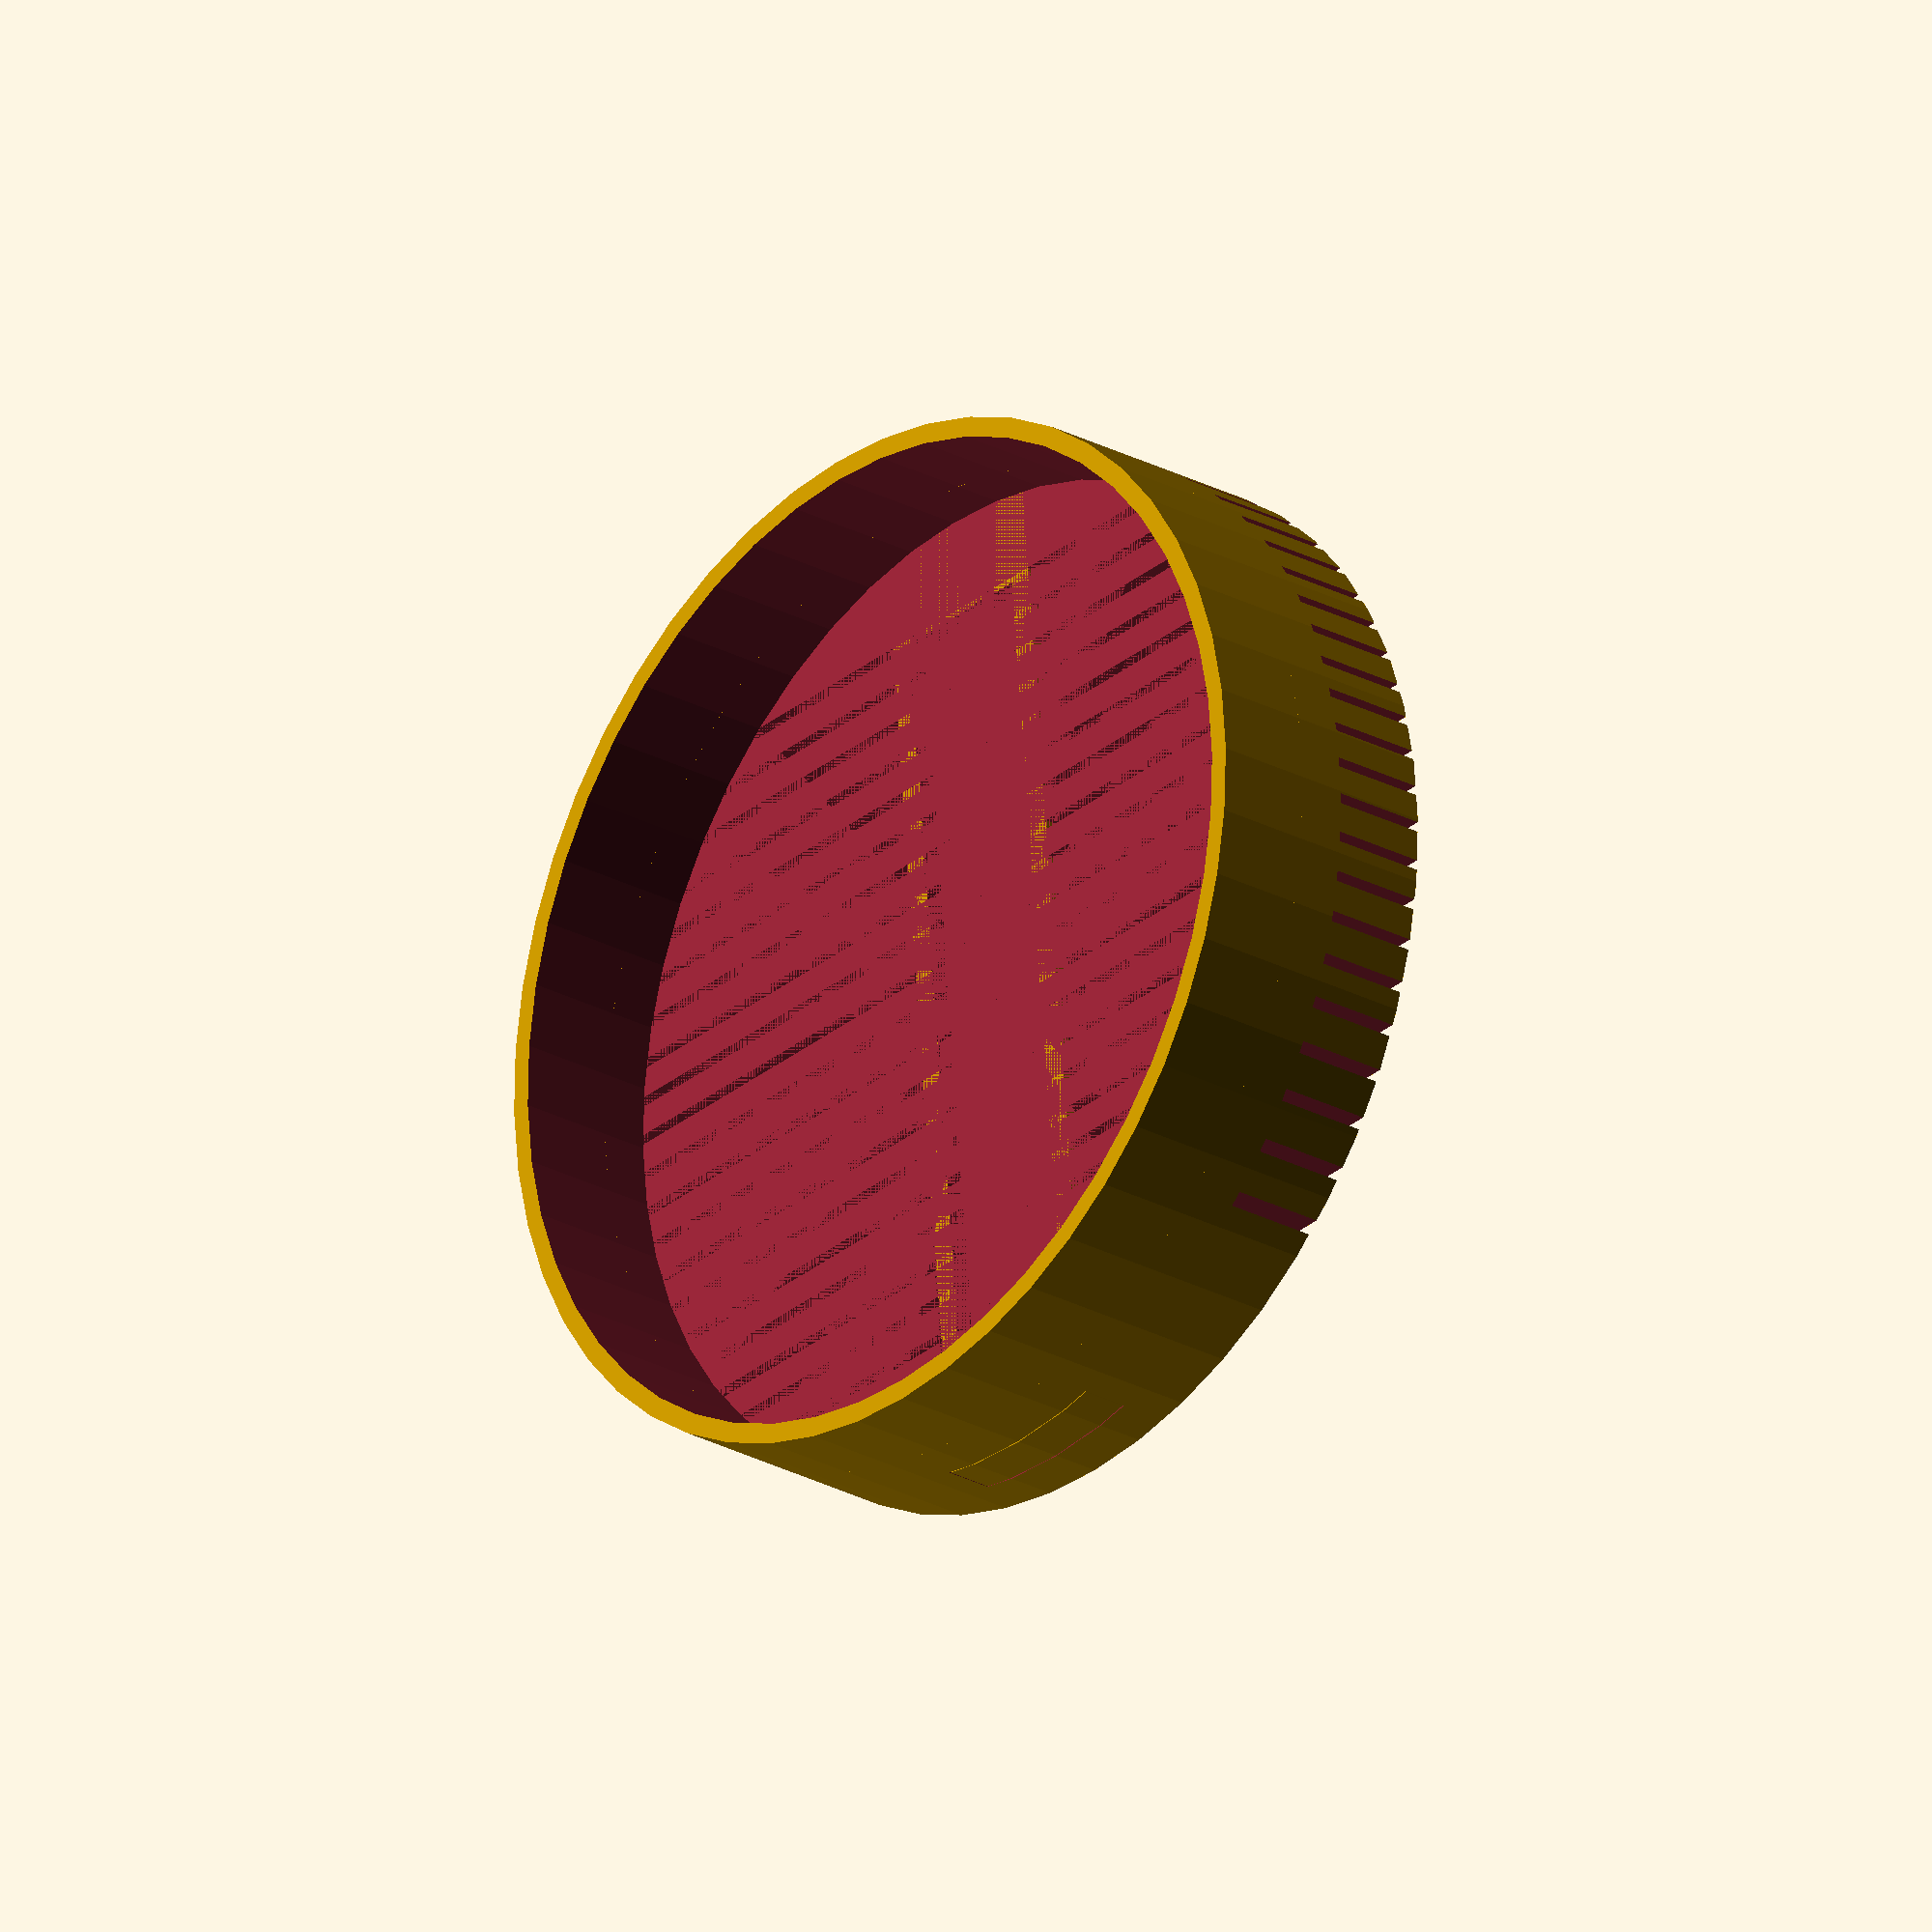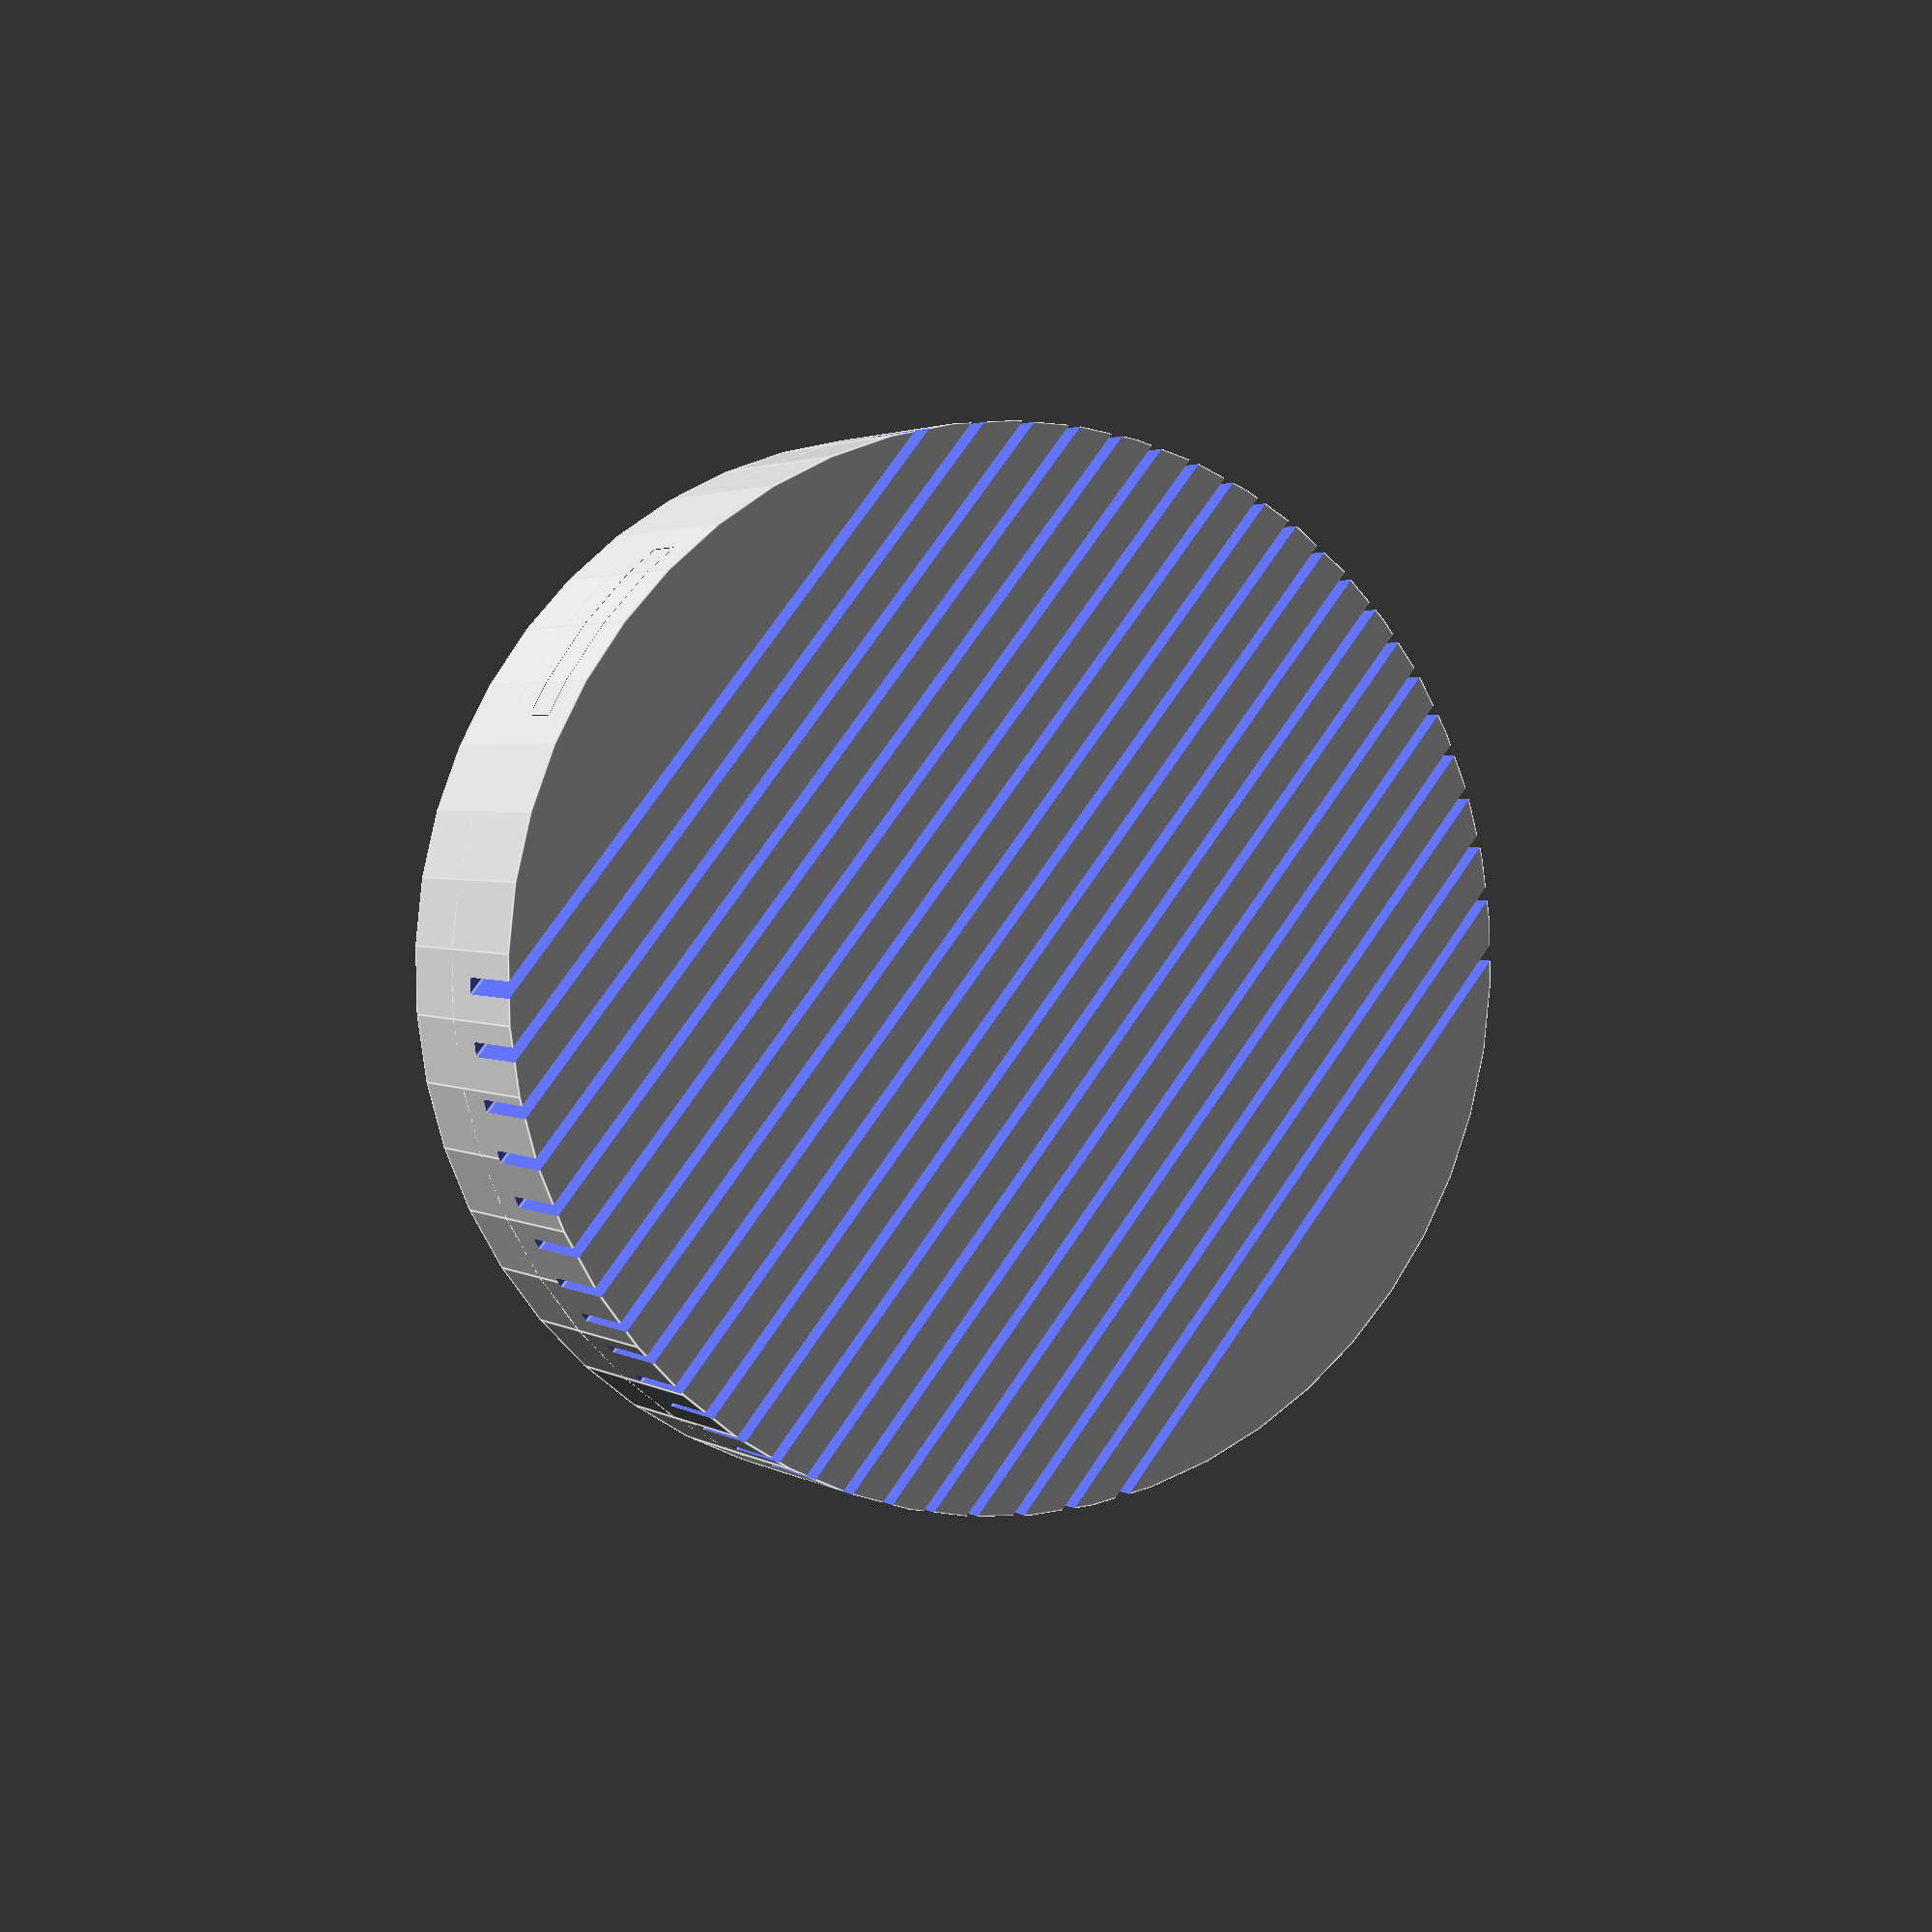
<openscad>
d = 100;
thick = 2.5;

$fn=50;
base();
drawer();

module base(){
difference(){
cylinder(25, d/2+2, d/2+2);
translate([0,0,10])    
cylinder(25, d/2, d/2);
for(i=[-10:10])
translate([4*i,0,0])cube([1,200,20], true);

translate([0,0,7.5])
cube([150,20, 5], true);
}
}


module drawer(){
difference(){
intersection(){
    translate([0,0,7.5])
    cube([150,20-0.2, 5-0.2], true);
    
    cylinder(15, d/2+2, d/2+2);
}

translate([0,0,10])    
cylinder(25, d/2, d/2);

translate([0,0,10])
cube([80,15,4], true);


}
    
}
</openscad>
<views>
elev=24.8 azim=264.7 roll=48.3 proj=o view=solid
elev=177.8 azim=321.4 roll=25.9 proj=p view=edges
</views>
